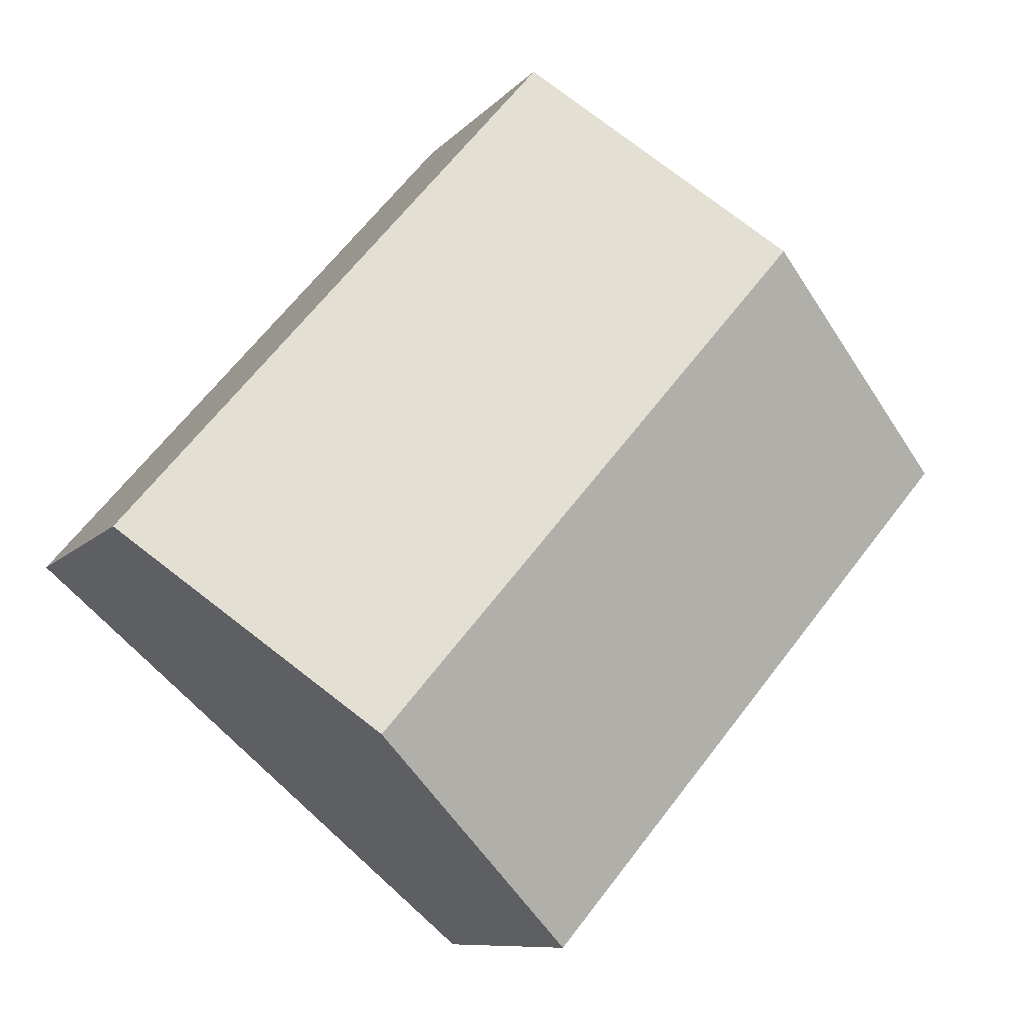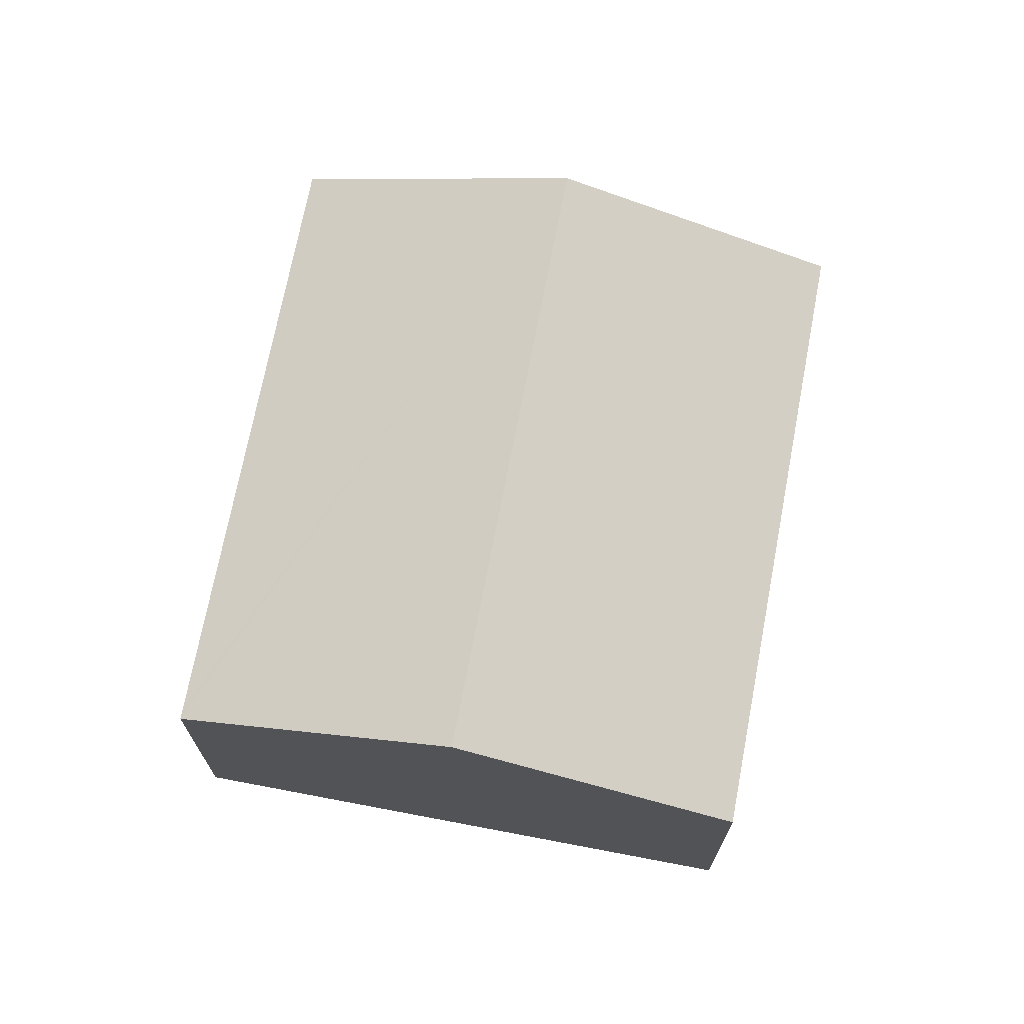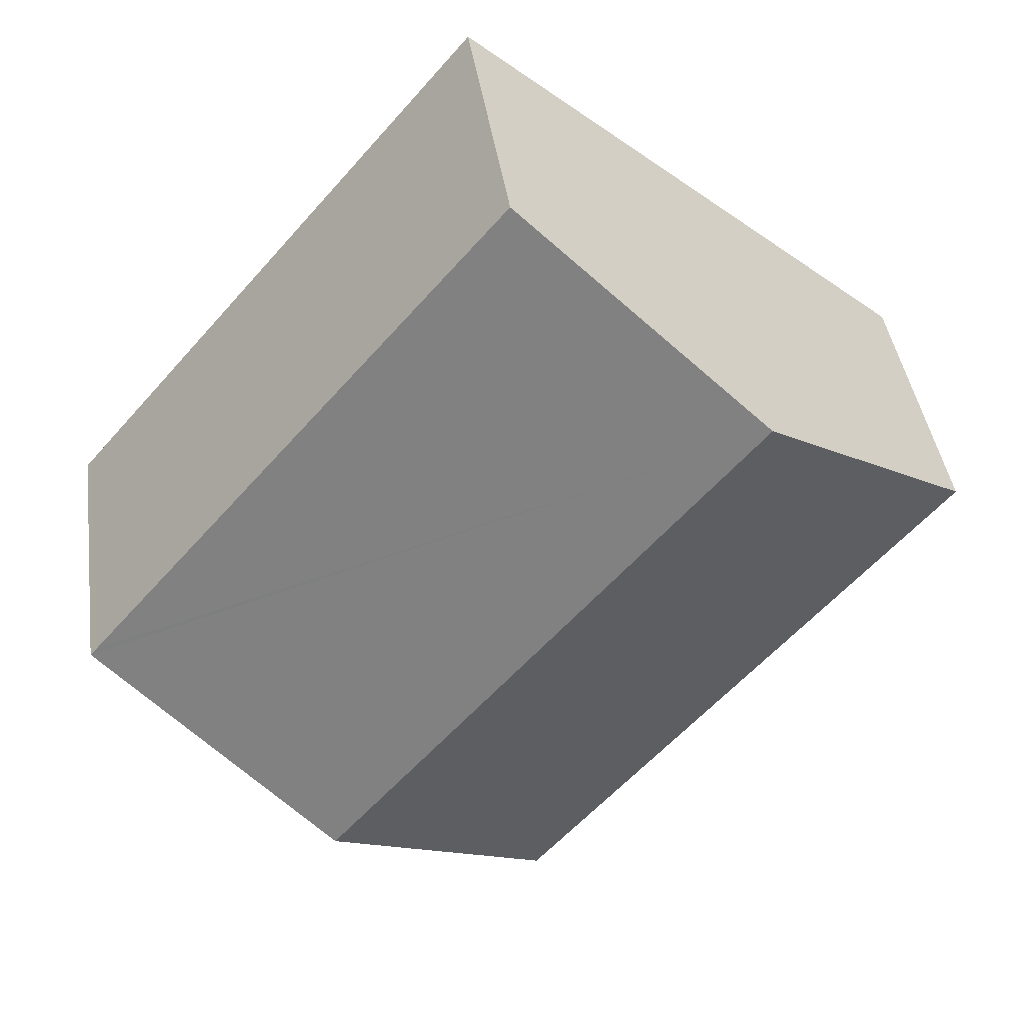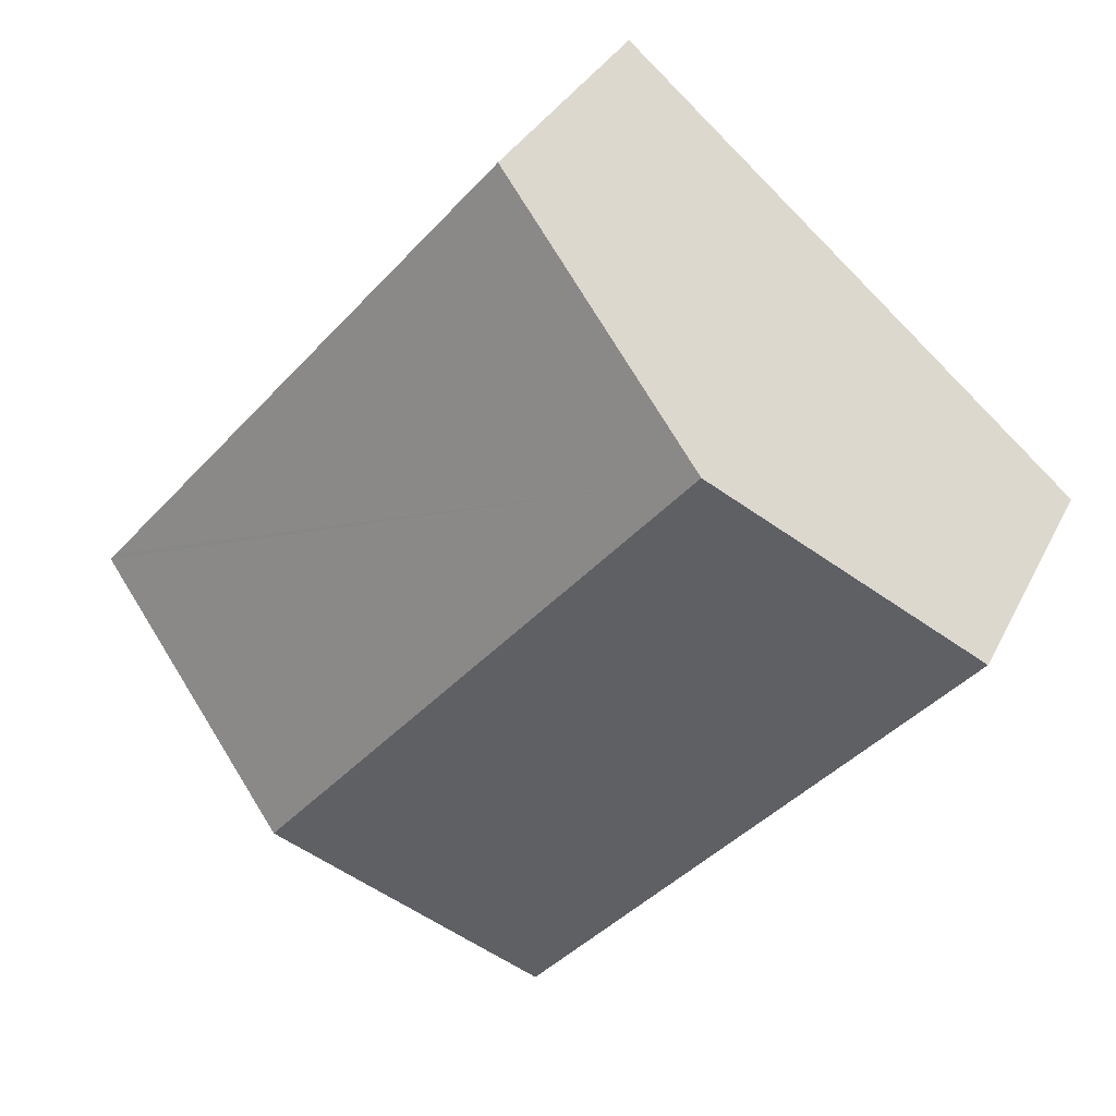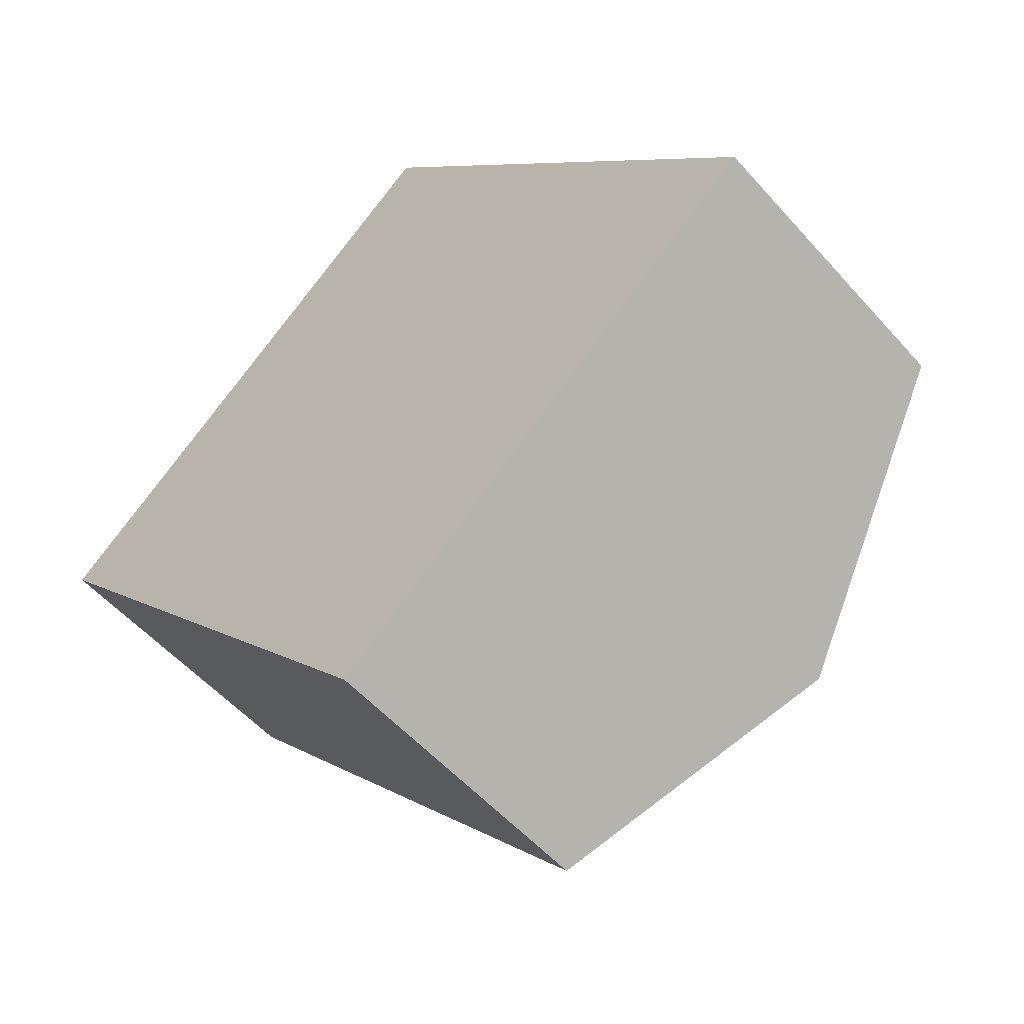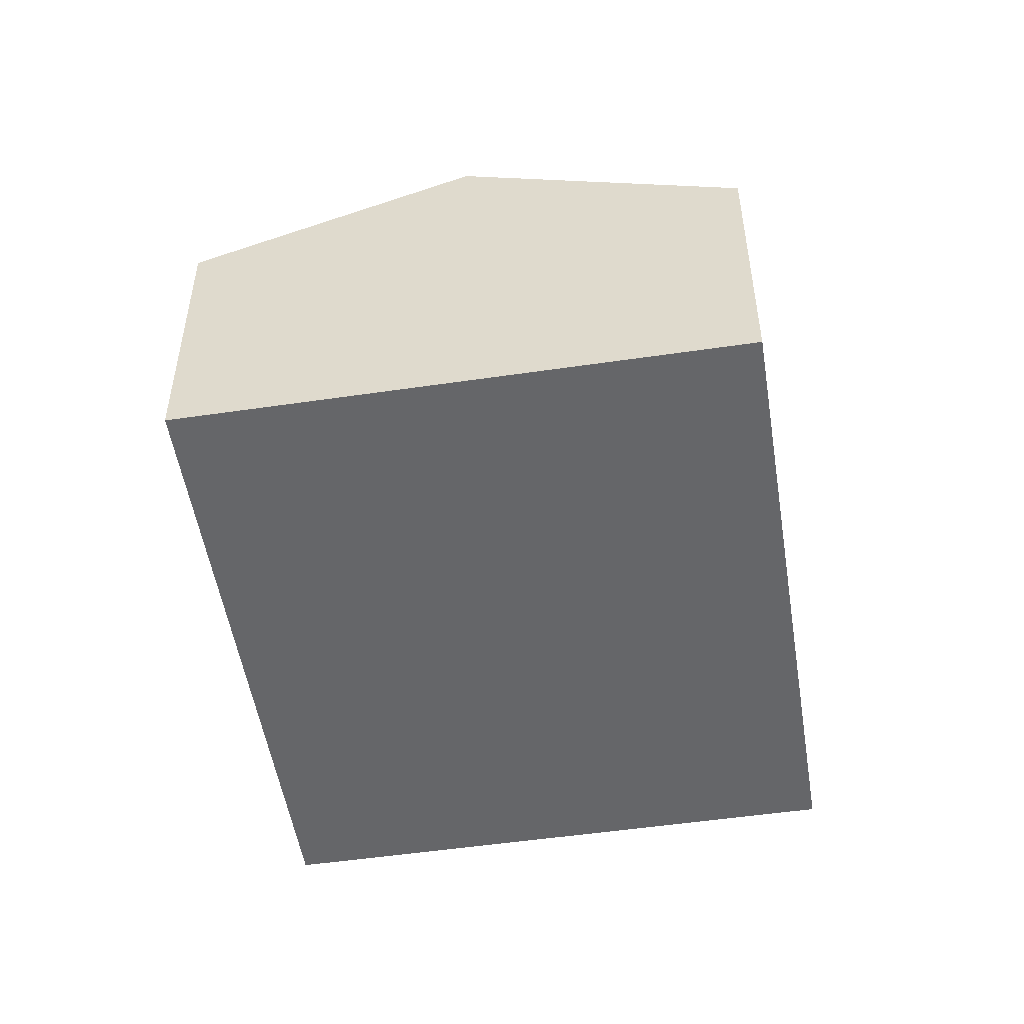
<metadata>
{"format":"obj","ext":"obj","renderer":"f3d","projection":"perspective","resolution":1024,"background":"white","views":[{"elev":-9.3,"azim":157.5,"up":"+Z"},{"elev":71.1,"azim":150.3,"up":"+Y"},{"elev":41.3,"azim":172.0,"up":"+Z"},{"elev":32.5,"azim":-157.1,"up":"+Z"},{"elev":-54.0,"azim":40.5,"up":"+Z"},{"elev":-51.8,"azim":148.6,"up":"+Y"}]}
</metadata>
<code>
v  1.987 3.551 1.695
v  7.689 2.595 -0.965
v  5.702 3.551 -2.66
v  7.628 2.596 -0.894
v  3.974 2.595 3.39
v  0 2.595 1.589e-16
v  3.715 2.595 -4.355
v  0 0 0
v  1.987 -1.038e-16 1.695
v  3.974 -2.076e-16 3.39
v  7.628 5.474e-17 -0.894
v  7.689 5.909e-17 -0.965
v  5.702 1.629e-16 -2.66
v  3.715 2.667e-16 -4.355
g defaultobject
f 1 2 3
f 2 1 4
f 4 1 5
f 6 3 7
f 3 6 1
f 8 1 6
f 1 8 5
f 5 8 9
f 5 9 10
f 10 4 5
f 4 10 11
f 4 11 2
f 2 11 12
f 12 3 2
f 3 12 7
f 7 12 13
f 7 13 14
f 14 6 7
f 6 14 8
f 11 13 12
f 13 11 10
f 13 10 14
f 14 10 8
f 8 10 9

</code>
